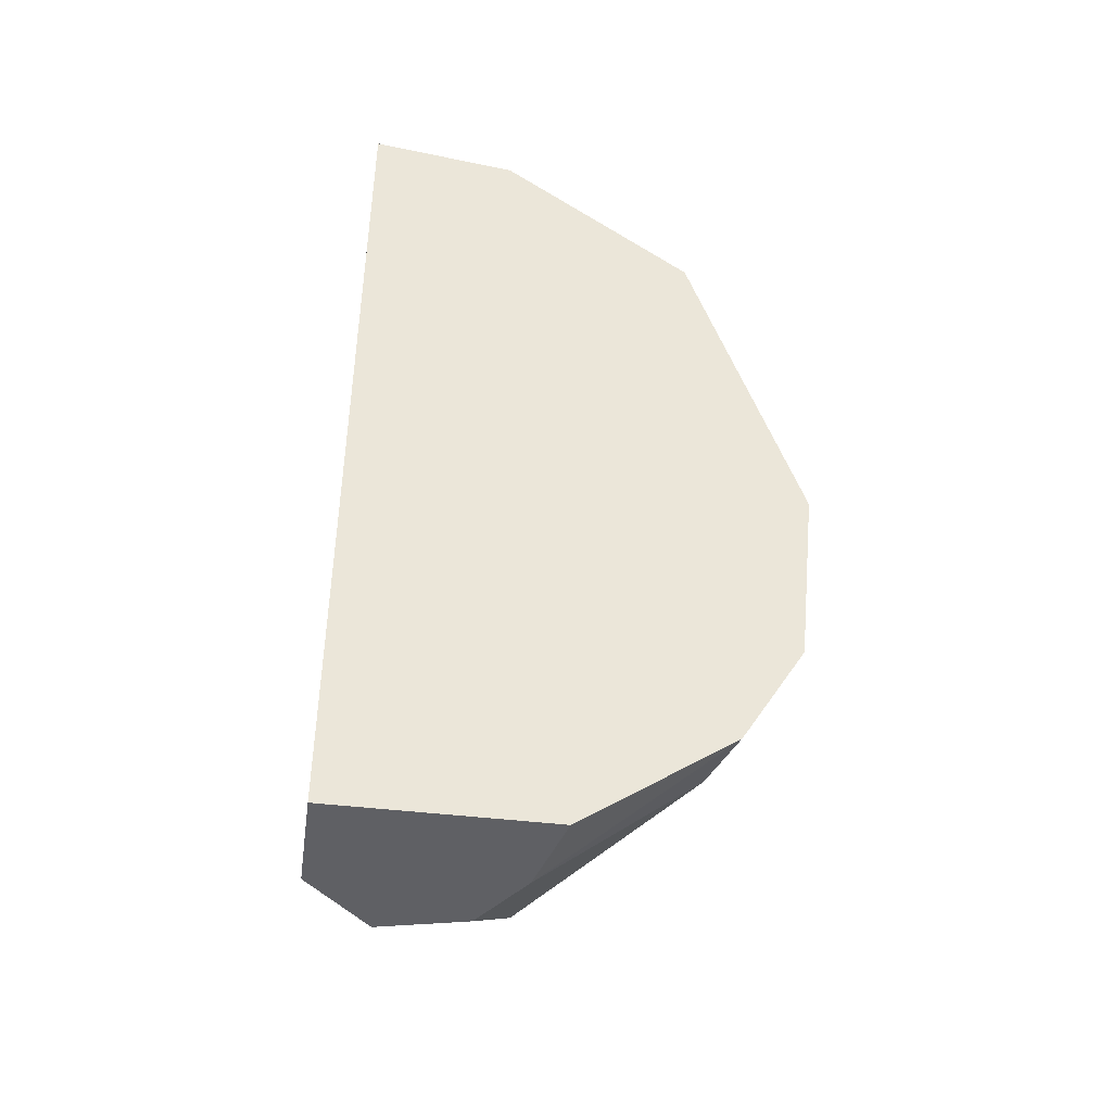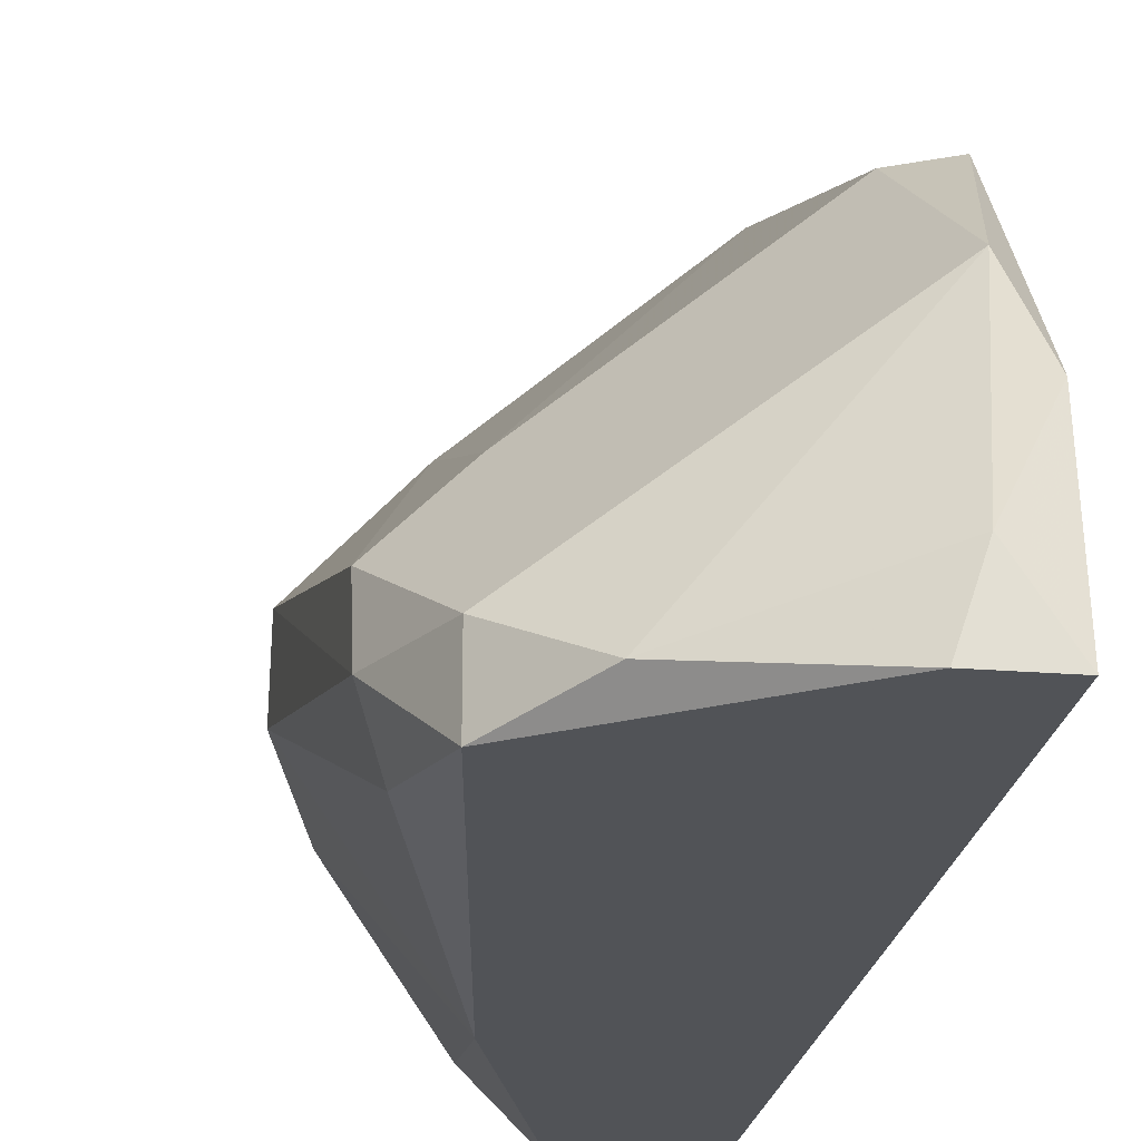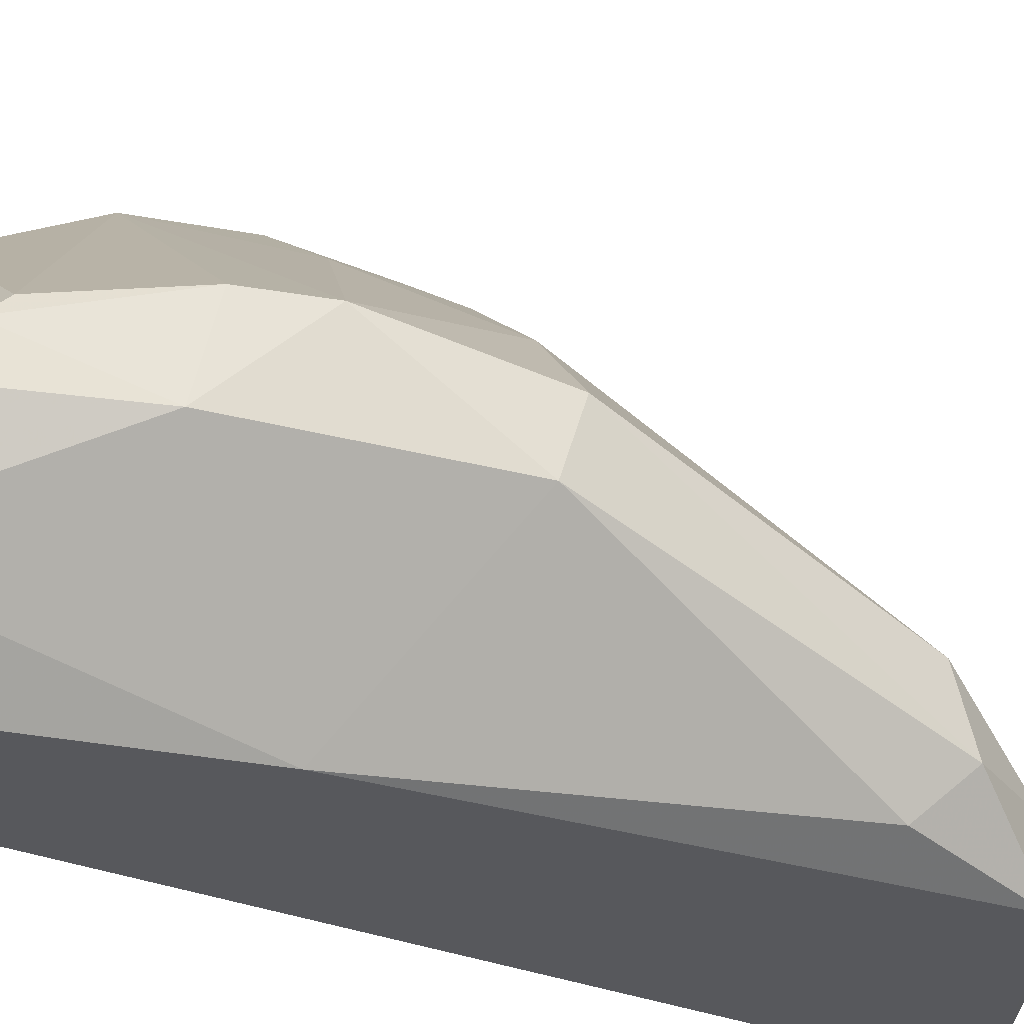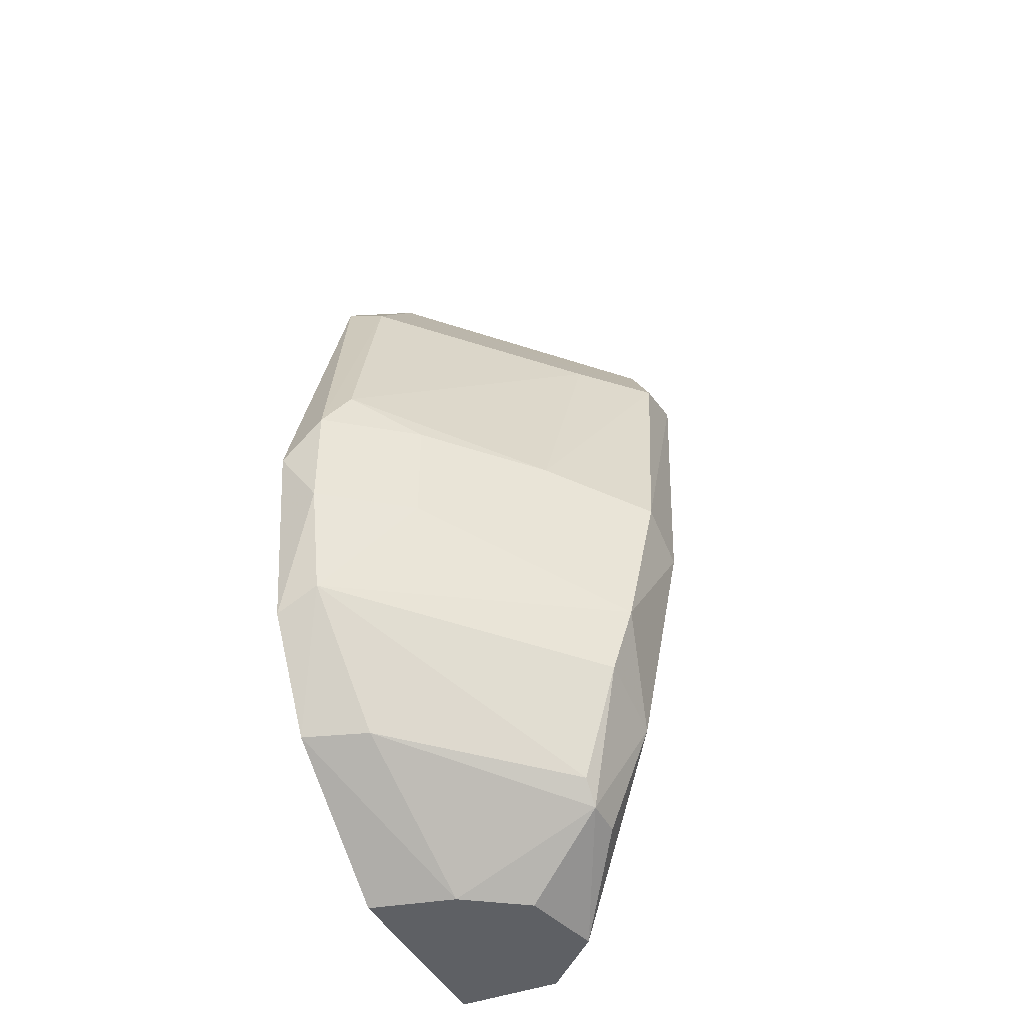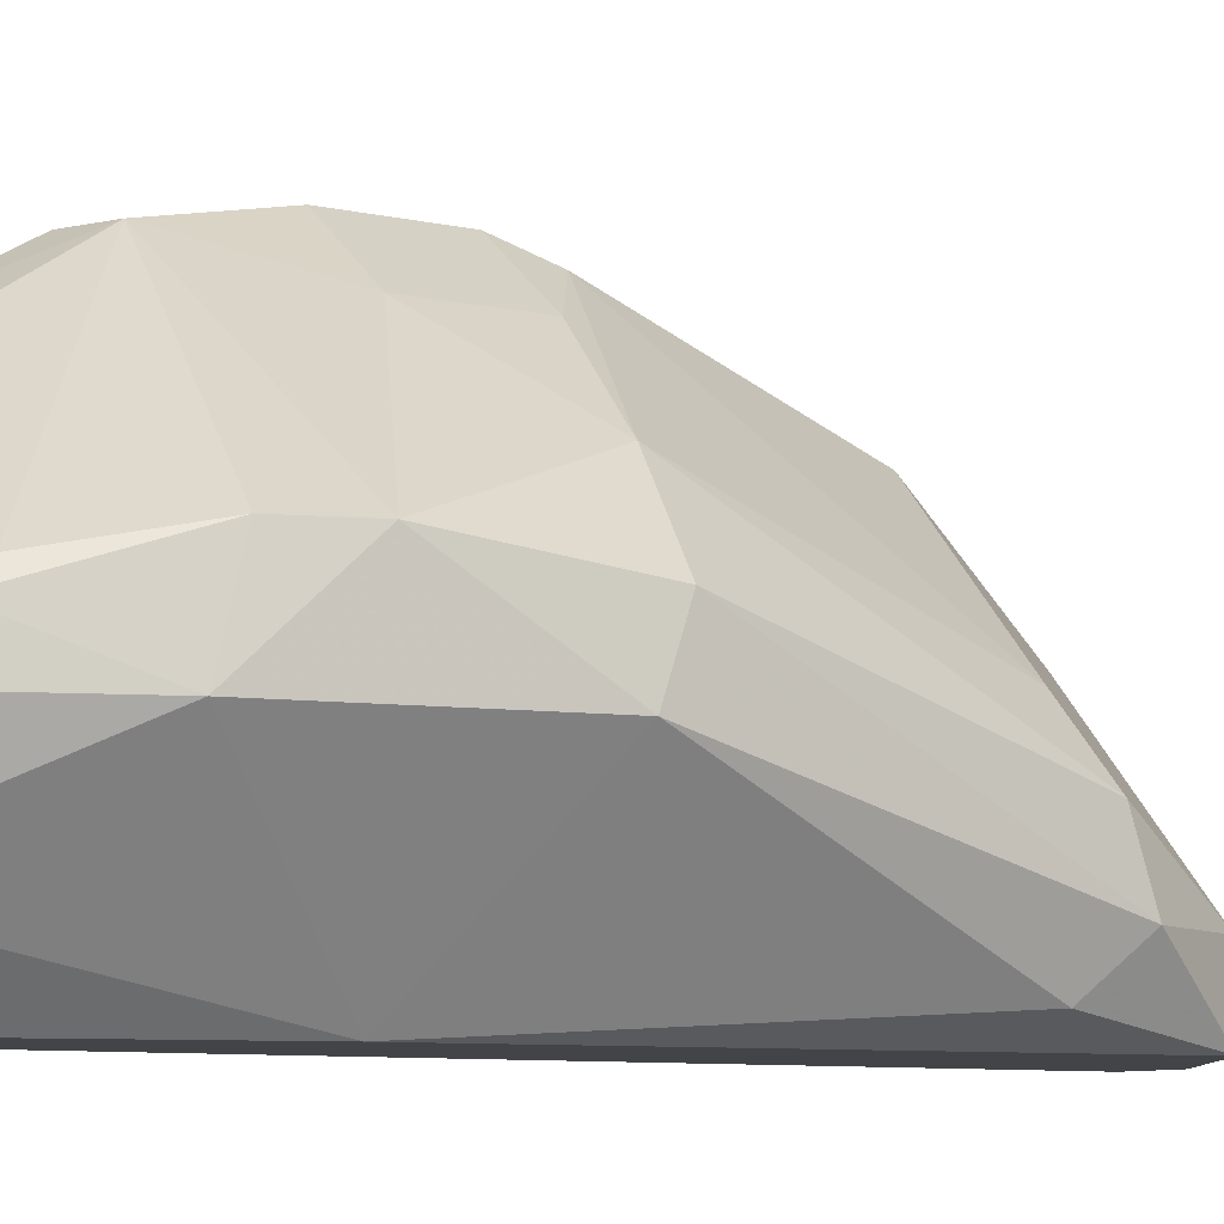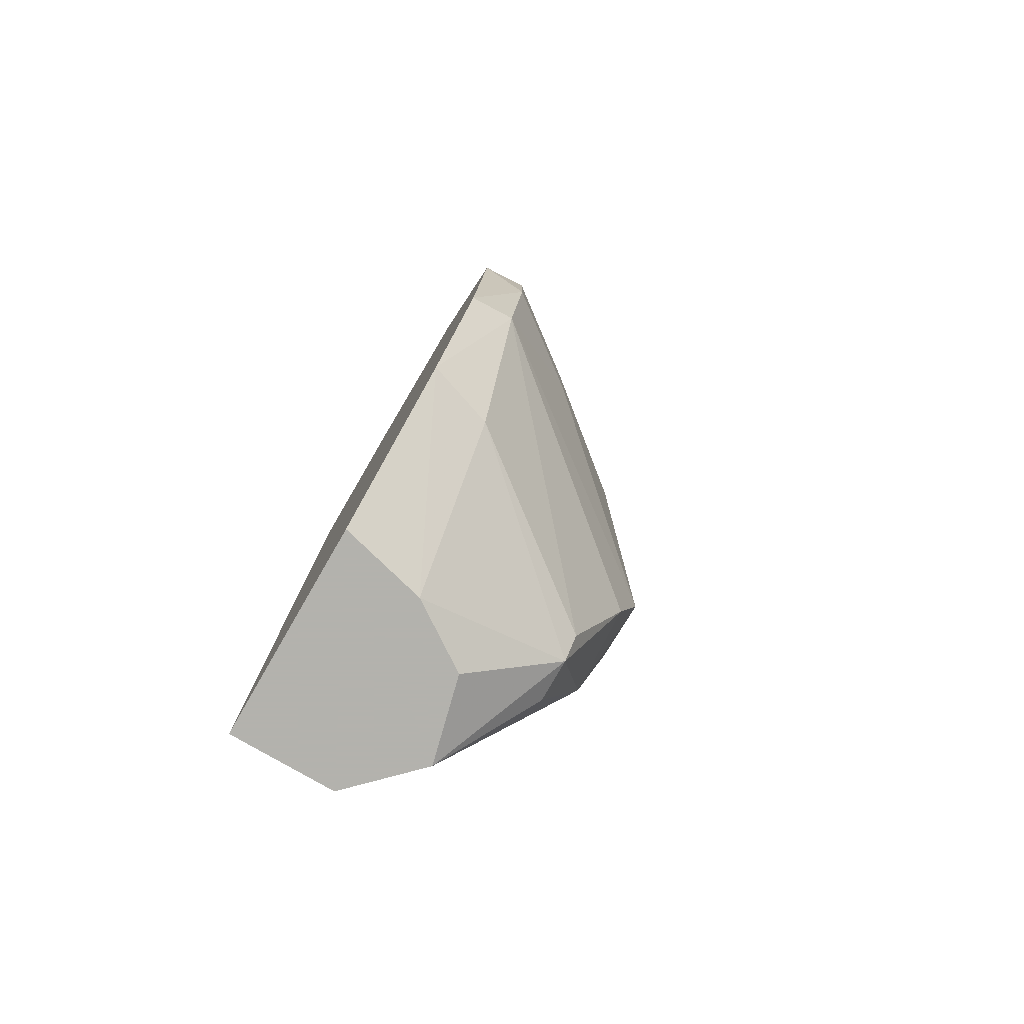
<metadata>
{"format":"obj","ext":"obj","renderer":"f3d","projection":"perspective","resolution":1024,"background":"white","views":[{"elev":-44.0,"azim":-98.1,"up":"+Y"},{"elev":-22.2,"azim":171.9,"up":"+Z"},{"elev":-28.4,"azim":56.5,"up":"+Z"},{"elev":-43.0,"azim":24.9,"up":"+Y"},{"elev":-8.2,"azim":57.9,"up":"+Z"},{"elev":-79.4,"azim":-30.0,"up":"+Y"}]}
</metadata>
<code>
v 0.004918 -0.006438 0.01268
v 0.01145 0.01888 0.0135
v 0.01145 0.000916 0.02167
v 0.01145 9.7e-05 0.0184
v 0.01308 0.009084 0.02085
v 0.01308 0.008266 0.0184
v 0.006552 -0.006438 0.0184
v 0.000833 -0.006438 0.01268
v 0.000833 -0.006438 0.02085
v 0.000833 0.02787 0.0184
v 0.000833 0.009084 0.02984
v 0.000833 -0.002354 0.02657
v 0.000833 0.02868 0.01268
v 0.000833 0.00173 0.02902
v 0.000833 0.02215 0.02575
v 0.002469 0.006633 0.02984
v 0.002469 0.02133 0.02575
v 0.002469 0.02868 0.01513
v 0.002469 0.002549 0.02902
v 0.002469 0.01072 0.02984
v 0.008183 0.005 0.01268
v 0.008183 0.02623 0.0135
v 0.009817 -0.003169 0.02085
v 0.009817 0.0197 0.02004
v 0.009817 0.009903 0.02412
v 0.009817 -0.003987 0.02004
v 0.009817 -0.003987 0.0184
v 0.01227 0.02052 0.01513
v 0.01227 0.0197 0.01758
v 0.01227 0.003363 0.02167
v 0.003284 -0.002354 0.02575
v 0.003284 0.02868 0.01268
v 0.003284 0.01234 0.02902
v 0.005734 0.006633 0.02738
v 0.005734 0.01072 0.02738
v 0.01063 0.02378 0.01513
v 0.01063 0.02378 0.01268
v 0.001651 0.02623 0.02167
v 0.007365 -0.006438 0.01513
v 0.004101 -0.006438 0.02004
f 16 19 34
f 13 9 15
f 13 1 8
f 9 13 8
f 1 9 8
f 1 13 37
f 15 9 14
f 28 29 5
f 28 5 6
f 1 37 21
f 15 20 17
f 38 15 17
f 9 1 39
f 1 21 39
f 39 27 26
f 37 28 2
f 28 6 2
f 21 37 2
f 6 21 2
f 6 5 30
f 19 3 30
f 38 22 18
f 28 37 36
f 29 28 36
f 38 29 36
f 37 22 36
f 22 38 36
f 20 15 11
f 15 14 11
f 21 6 4
f 27 39 4
f 39 21 4
f 3 26 4
f 26 27 4
f 6 30 4
f 30 3 4
f 9 39 40
f 26 31 40
f 5 29 25
f 30 5 25
f 35 20 16
f 14 19 16
f 20 11 16
f 11 14 16
f 14 9 12
f 19 14 12
f 31 19 12
f 9 40 12
f 40 31 12
f 13 15 10
f 15 38 10
f 18 13 10
f 38 18 10
f 29 38 24
f 38 17 24
f 25 29 24
f 25 24 33
f 20 35 33
f 17 20 33
f 35 25 33
f 24 17 33
f 37 13 32
f 22 37 32
f 13 18 32
f 18 22 32
f 3 19 23
f 19 31 23
f 26 3 23
f 31 26 23
f 39 26 7
f 40 39 7
f 26 40 7
f 19 30 34
f 25 35 34
f 30 25 34
f 35 16 34

</code>
